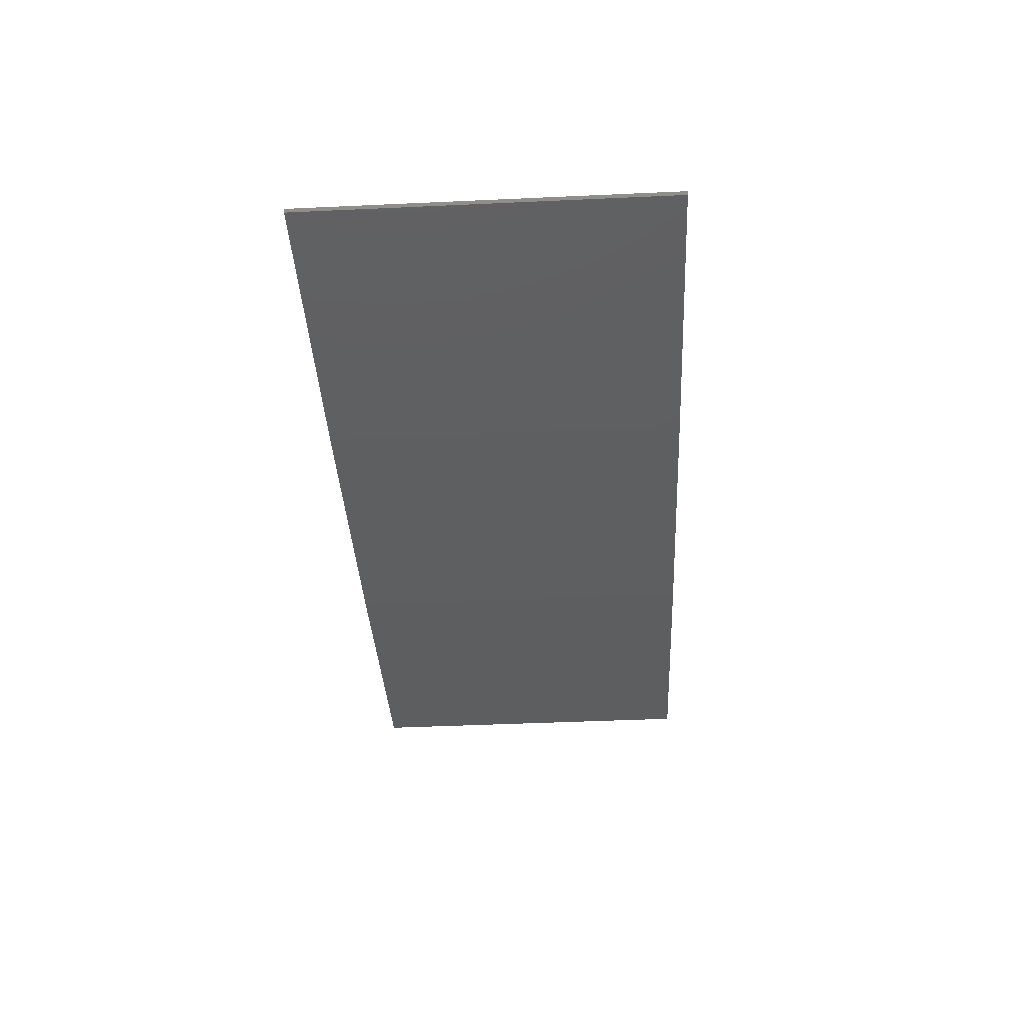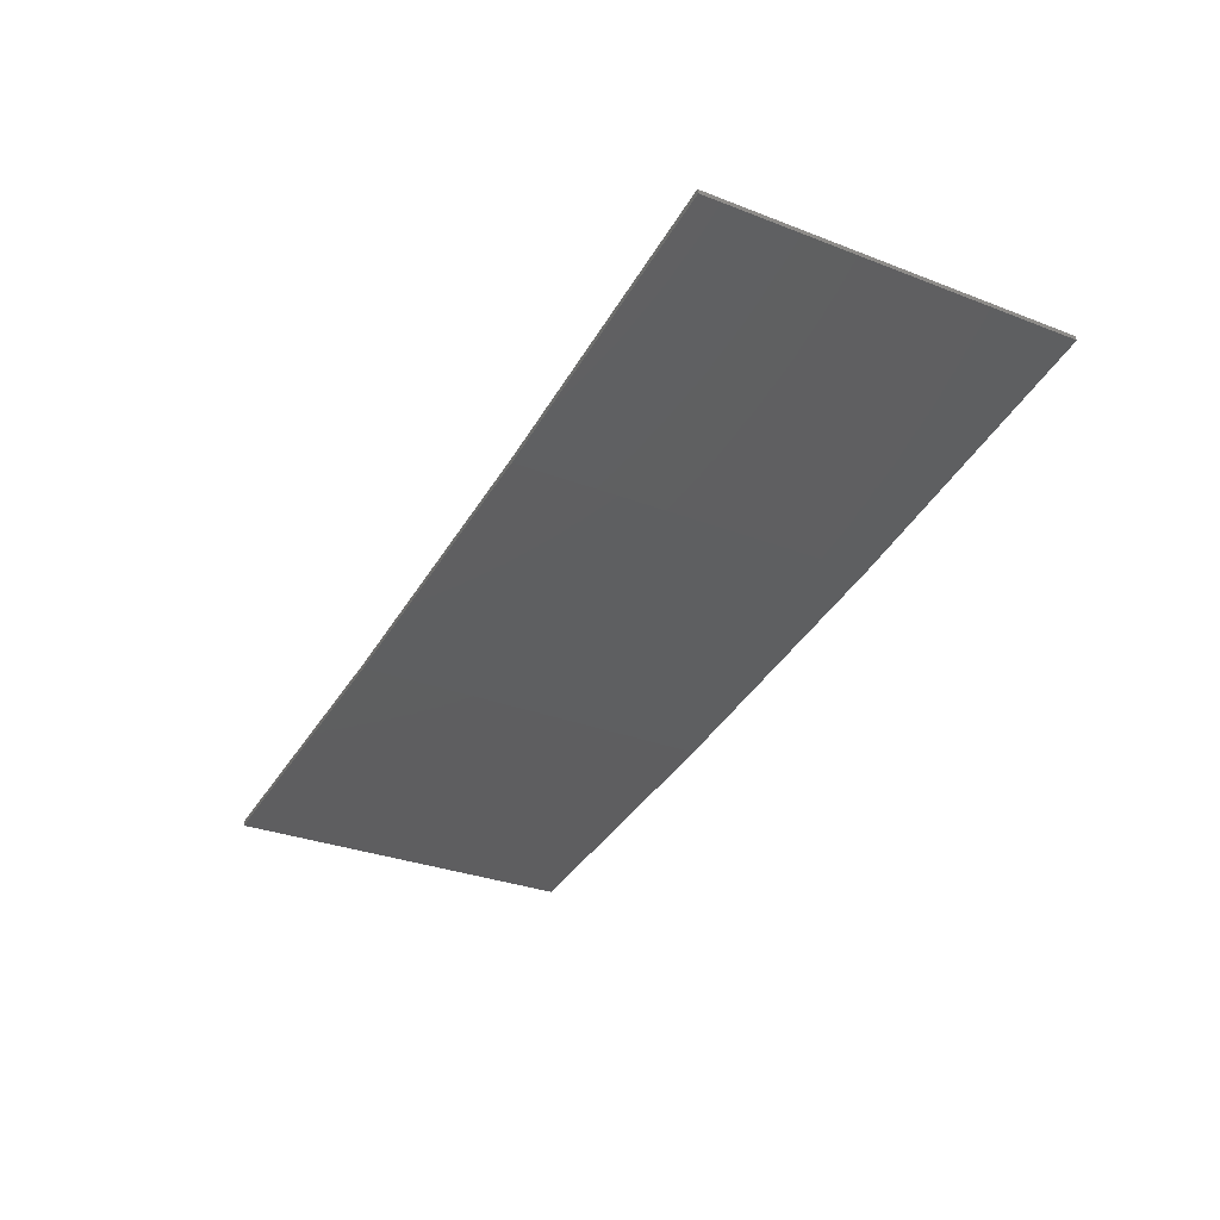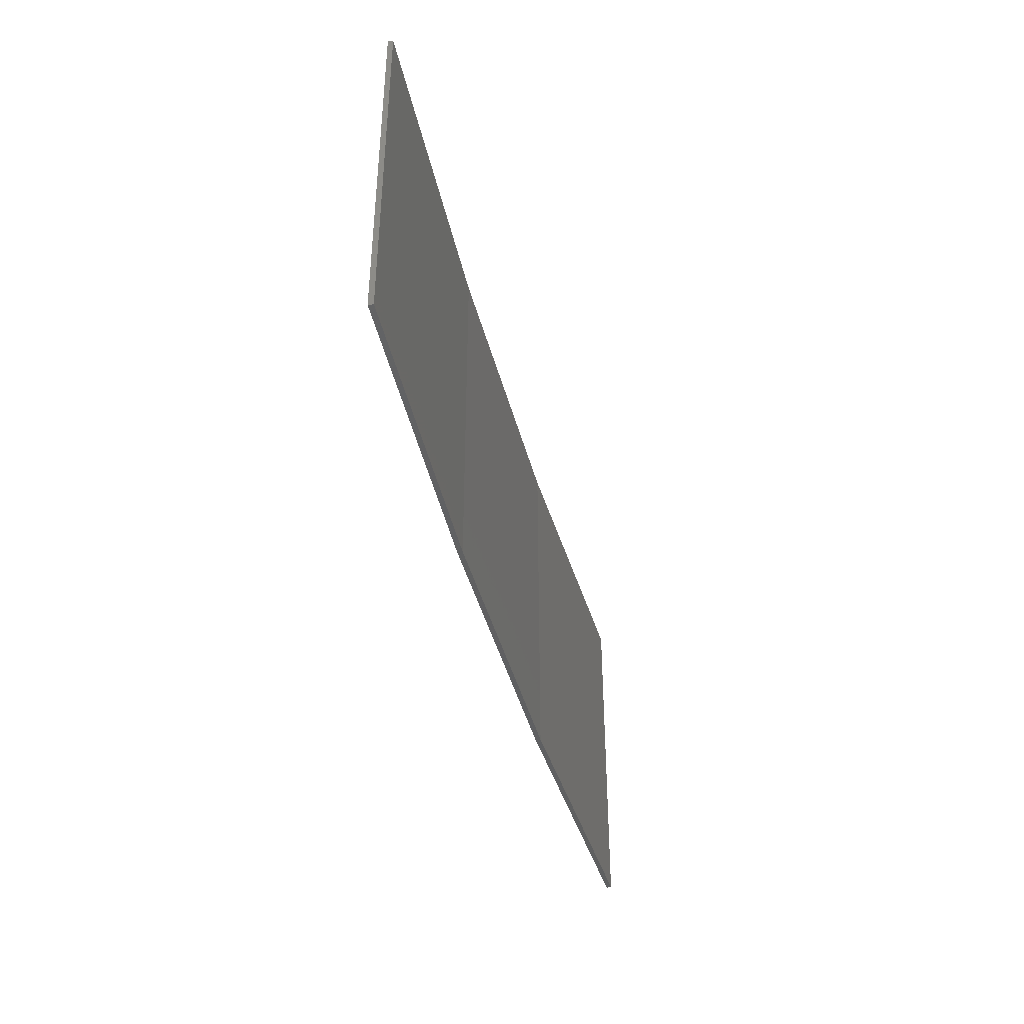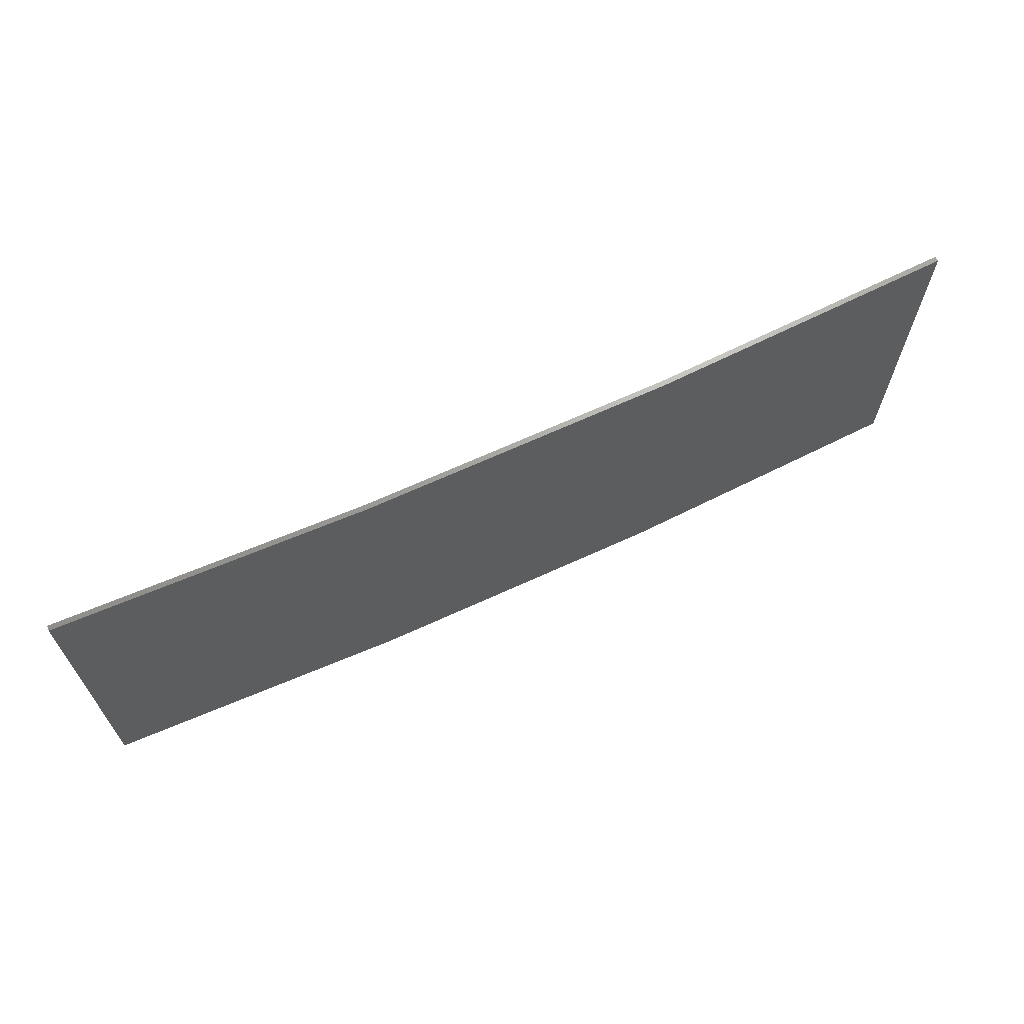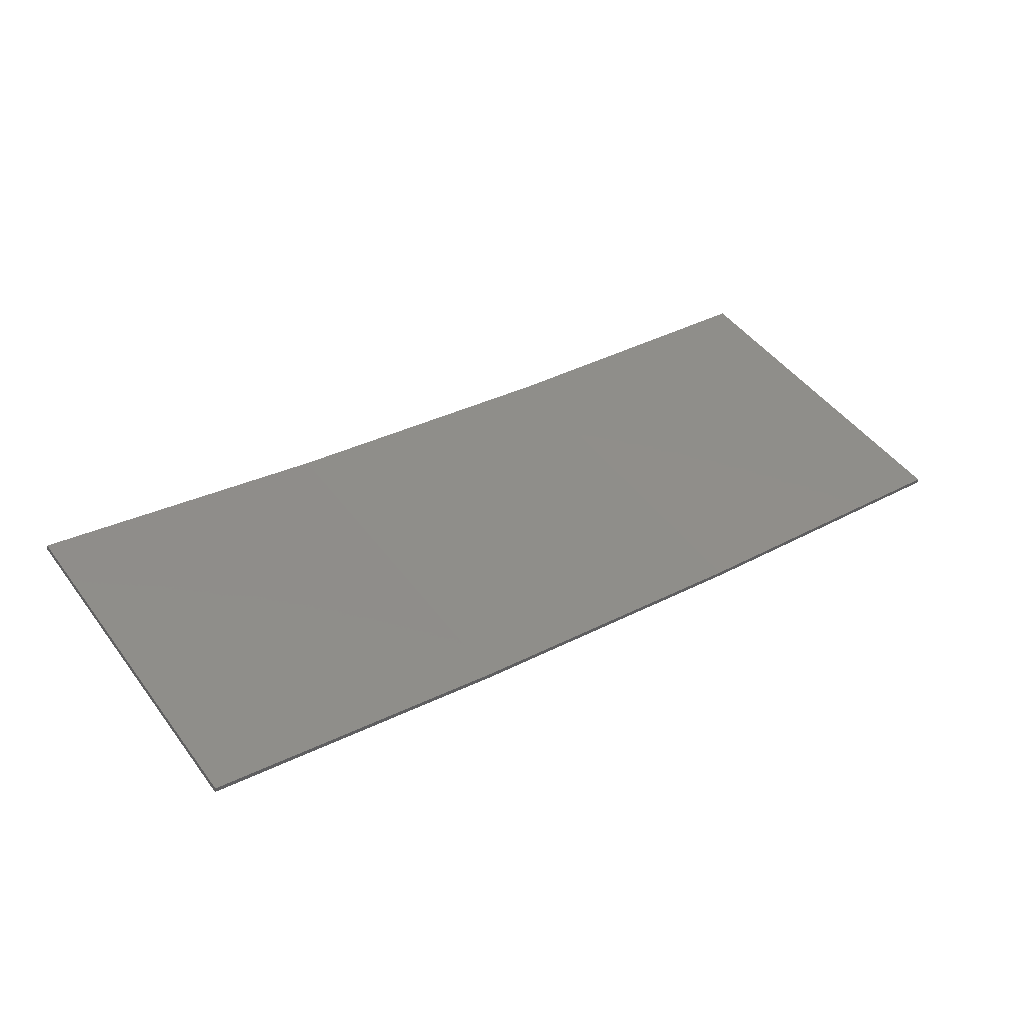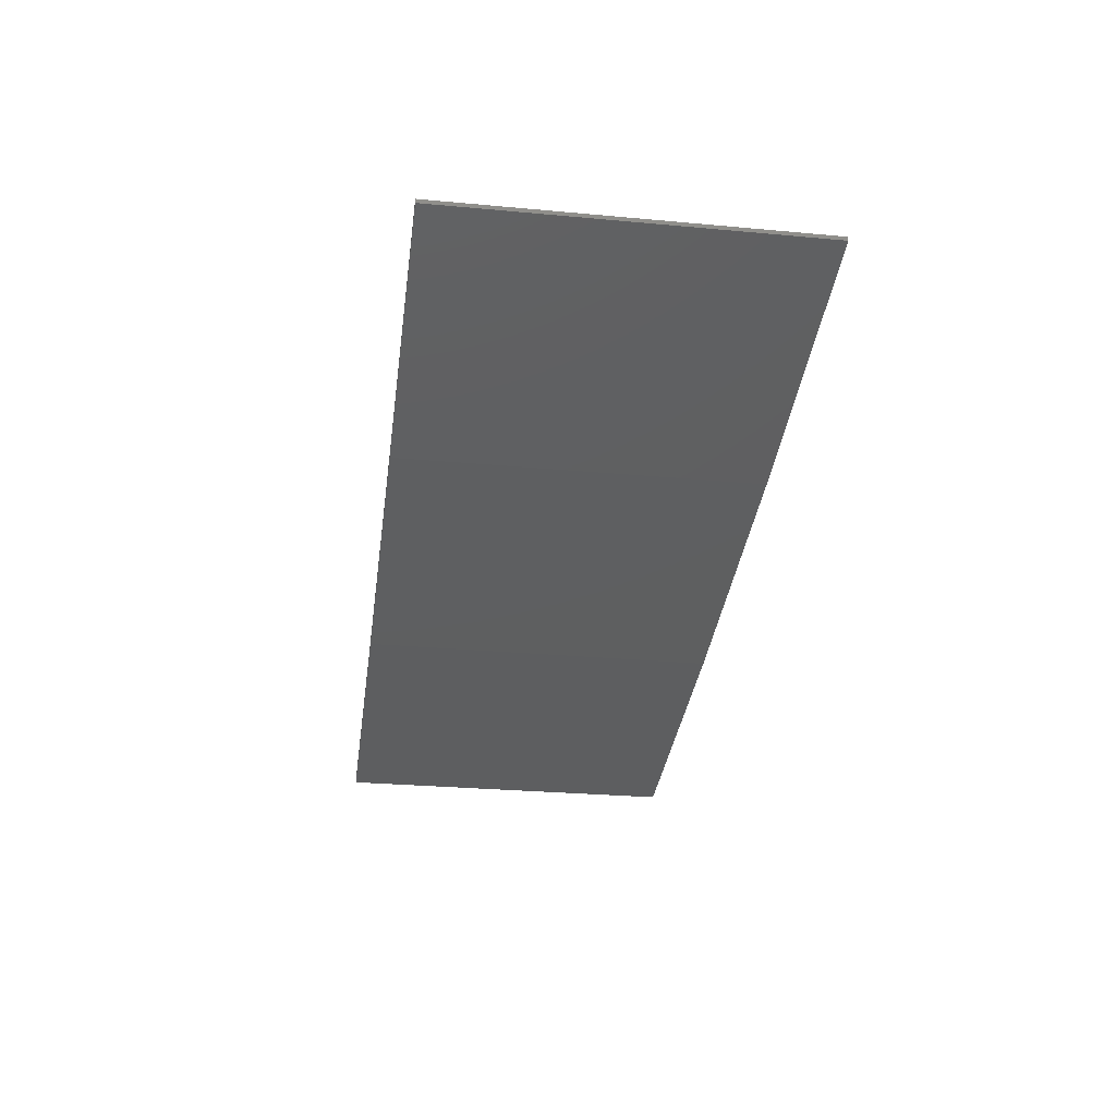
<metadata>
{"format":"stl","ext":"stl","renderer":"f3d","projection":"perspective","resolution":1024,"background":"white","views":[{"elev":-45.6,"azim":93.0,"up":"+Y"},{"elev":-30.7,"azim":-119.1,"up":"+Y"},{"elev":-41.6,"azim":95.0,"up":"+Z"},{"elev":66.2,"azim":-33.8,"up":"+Z"},{"elev":47.7,"azim":-35.0,"up":"+Y"},{"elev":-28.1,"azim":-97.9,"up":"+Y"}]}
</metadata>
<code>
# stl→obj: 16 verts, 28 faces
v -9.877 -3.851 116.8
v -9.877 -3.851 120.4
v -12.92 -3.477 120.4
v -12.92 -3.477 116.8
v -15.95 -2.999 120.4
v -15.95 -2.999 116.8
v -18.96 -2.419 120.4
v -18.96 -2.419 116.8
v -18.95 -2.37 116.8
v -18.95 -2.37 120.4
v -9.872 -3.801 120.4
v -12.91 -3.427 116.8
v -12.91 -3.427 120.4
v -9.872 -3.801 116.8
v -15.94 -2.95 116.8
v -15.94 -2.95 120.4
f 1 2 3
f 4 3 5
f 4 1 3
f 6 5 7
f 6 4 5
f 8 6 7
f 9 8 7
f 9 7 10
f 11 12 13
f 14 12 11
f 13 15 16
f 12 15 13
f 16 9 10
f 15 9 16
f 14 11 2
f 1 14 2
f 15 6 9
f 9 6 8
f 12 4 15
f 15 4 6
f 14 1 12
f 12 1 4
f 16 10 7
f 5 16 7
f 13 16 5
f 3 13 5
f 11 13 3
f 2 11 3

</code>
